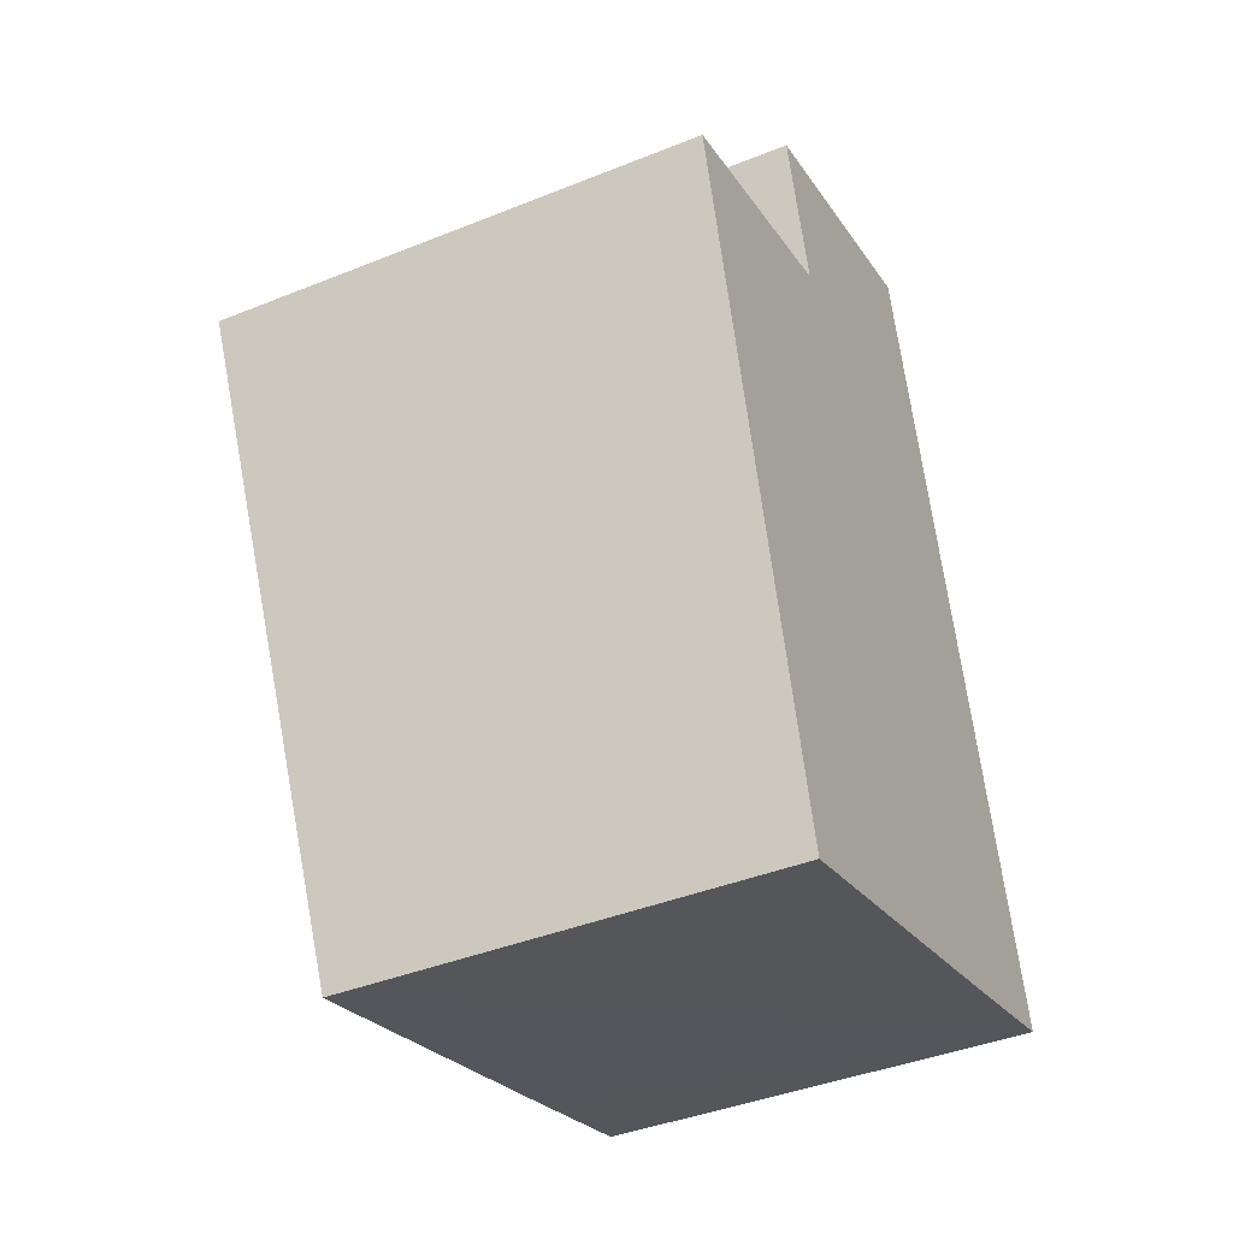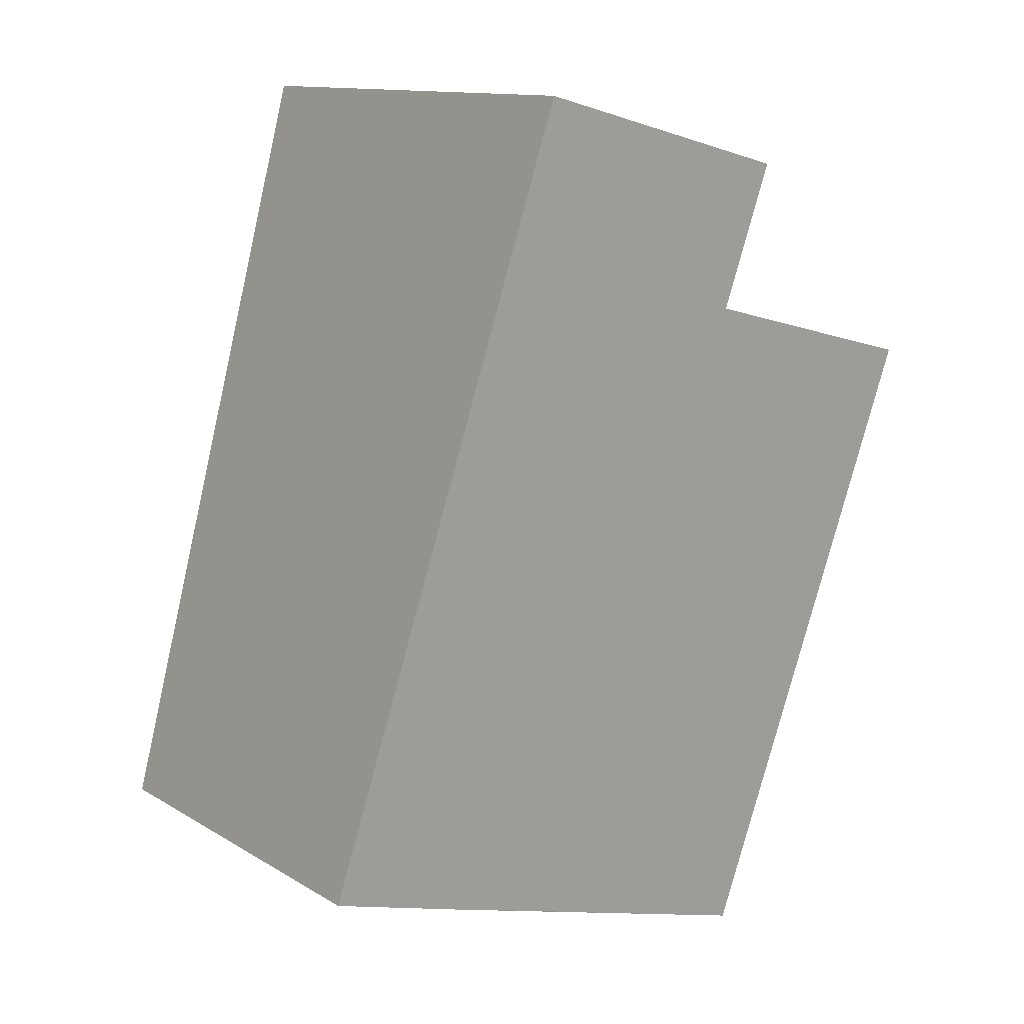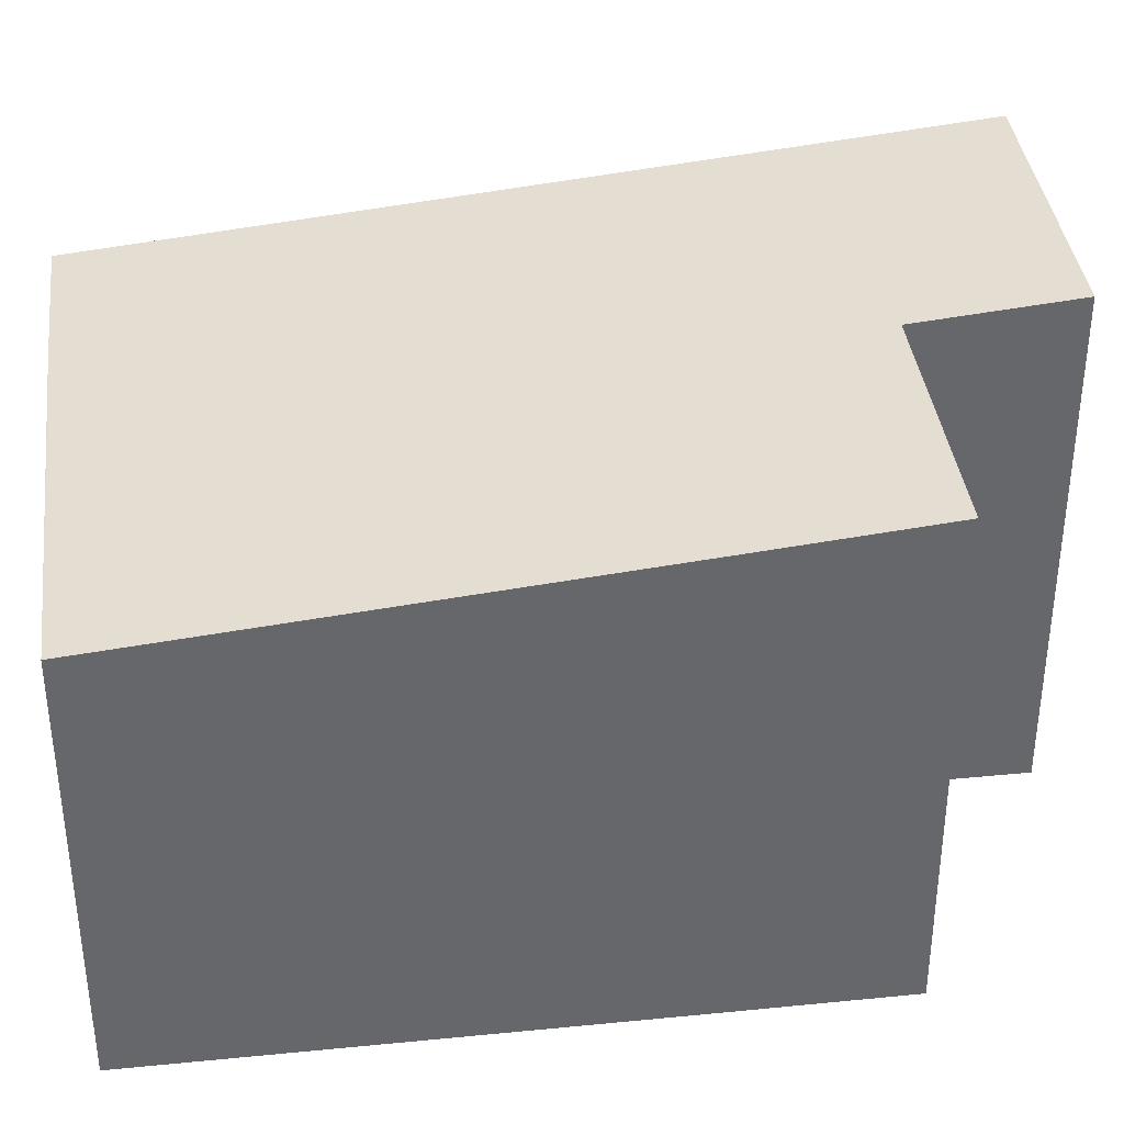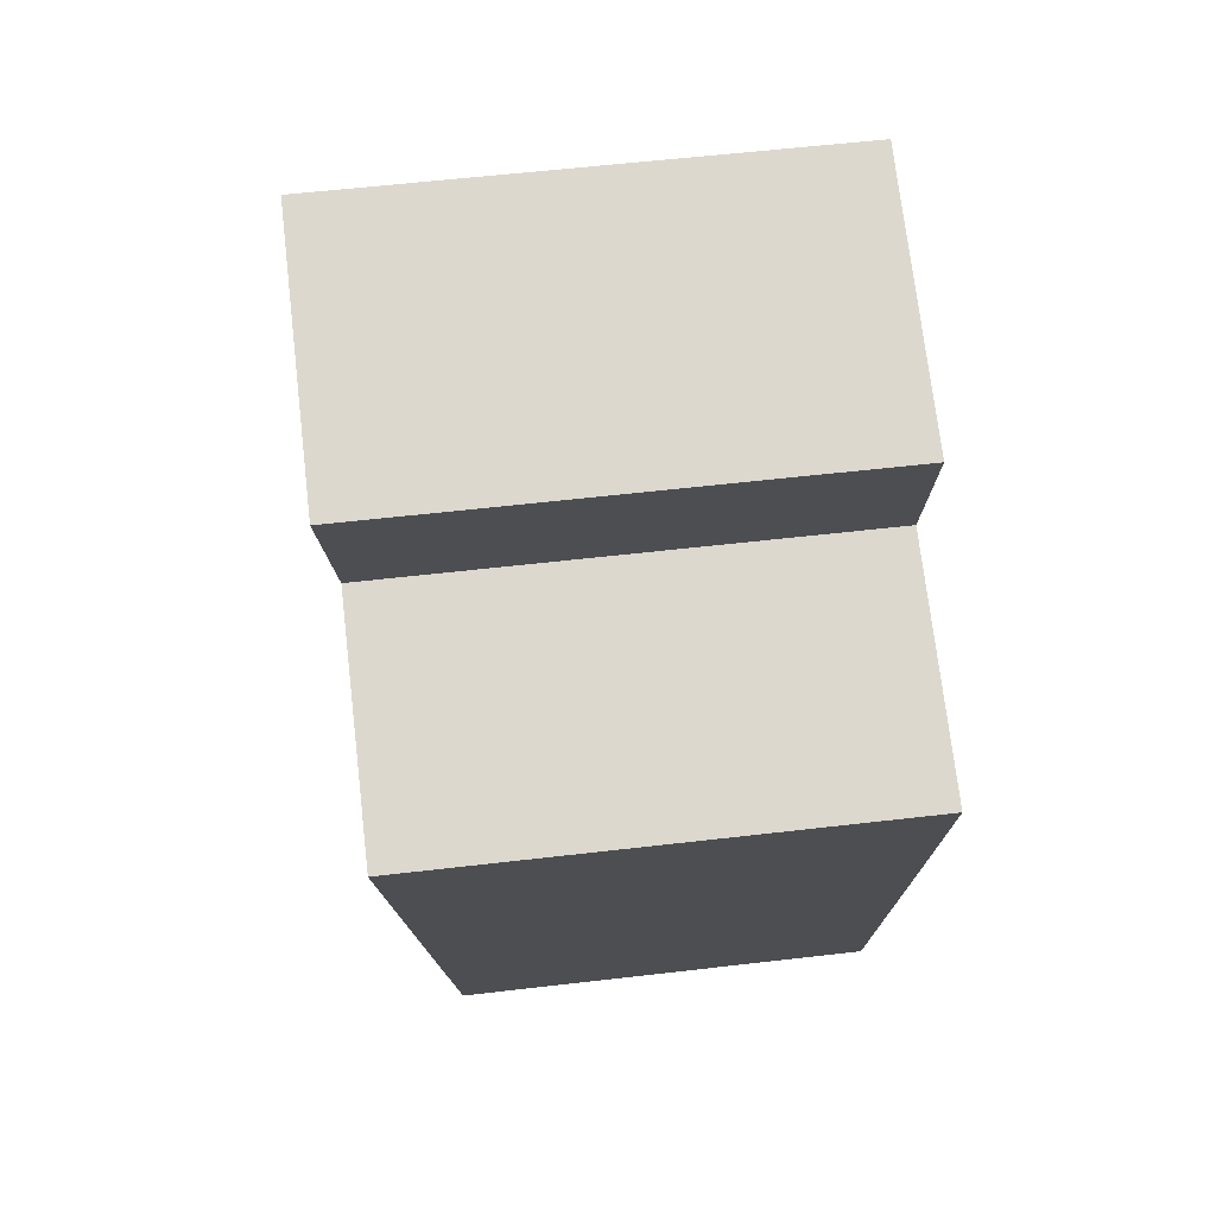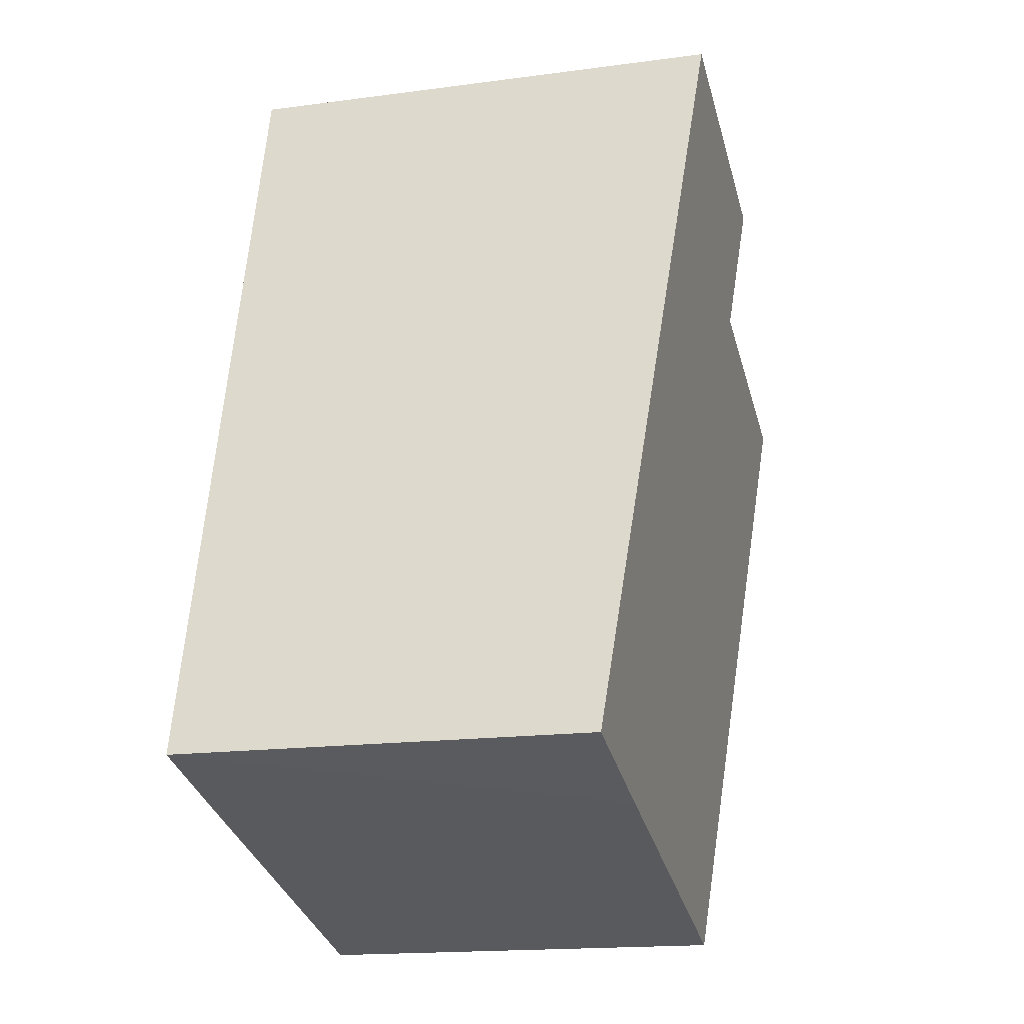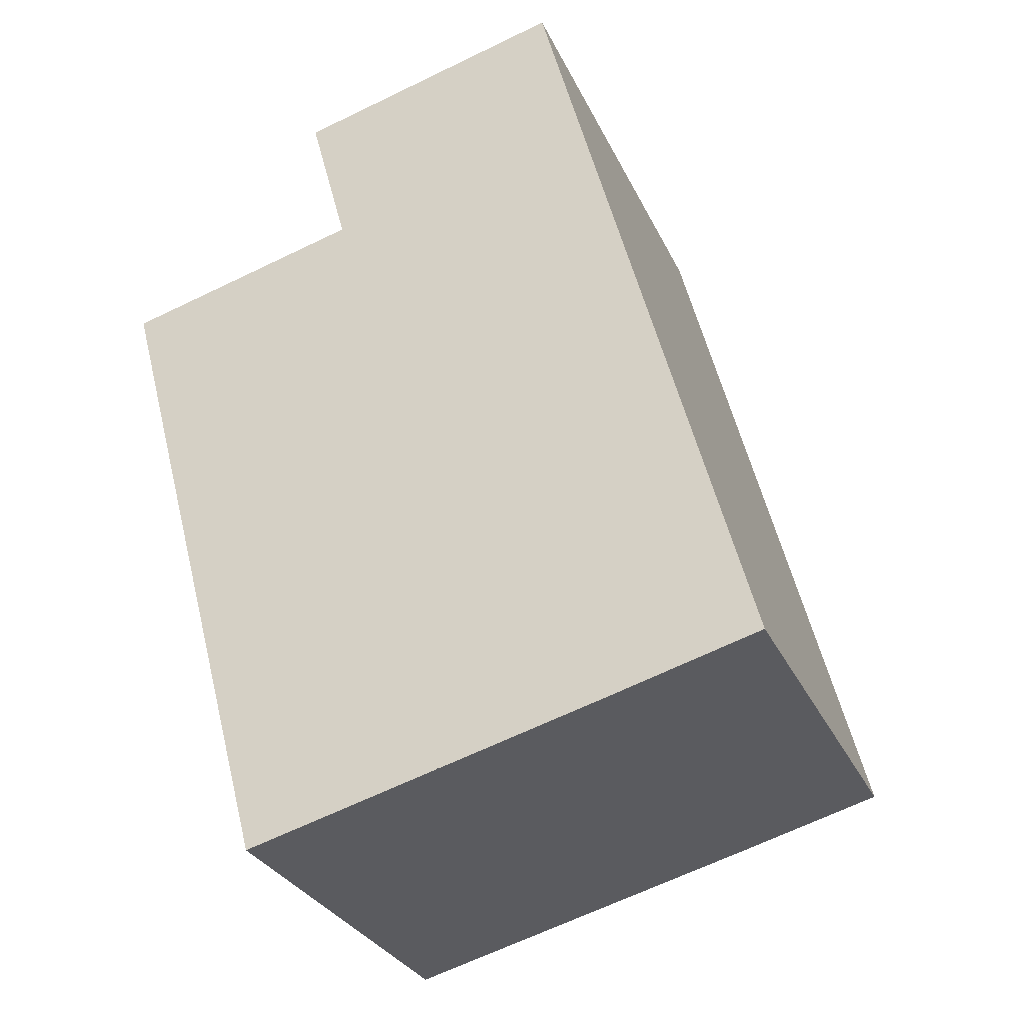
<metadata>
{"format":"obj","ext":"obj","renderer":"f3d","projection":"perspective","resolution":1024,"background":"white","views":[{"elev":-40.9,"azim":-63.8,"up":"+Z"},{"elev":12.4,"azim":143.7,"up":"+Z"},{"elev":38.2,"azim":-112.1,"up":"+Y"},{"elev":57.9,"azim":-96.9,"up":"+Z"},{"elev":-17.2,"azim":104.9,"up":"+Z"},{"elev":-29.7,"azim":21.5,"up":"+Z"}]}
</metadata>
<code>
v  0.664 6.962 -2.503
v  6.944 6.291 -8.359
v  2.546 6.288 -9.545
v  0 7.202 4.41e-16
v  3.581 7.202 0.94
v  7.966 6.29 -8.092
v  10.15 6.293 -7.49
v  2.993 7.41 3.121
v  7.068 7.411 4.2
v  10.15 4.586e-16 -7.49
v  2.546 5.845e-16 -9.545
v  7.966 4.955e-16 -8.092
v  6.944 5.118e-16 -8.359
v  0.664 1.533e-16 -2.503
v  0 0 0
v  2.993 -1.911e-16 3.121
v  3.581 -5.756e-17 0.94
v  7.068 -2.572e-16 4.2
g defaultobject
f 1 2 3
f 2 1 4
f 2 4 5
f 2 5 6
f 6 5 7
f 7 5 8
f 7 8 9
f 10 6 7
f 6 10 3
f 3 10 11
f 11 10 12
f 11 12 13
f 3 2 6
f 11 1 3
f 1 11 14
f 1 14 4
f 4 14 15
f 5 16 8
f 16 5 17
f 15 5 4
f 5 15 17
f 8 18 9
f 18 8 16
f 18 7 9
f 7 18 10
f 14 17 15
f 17 14 11
f 17 11 18
f 18 11 10
f 10 11 13
f 10 13 12
f 18 16 17

</code>
